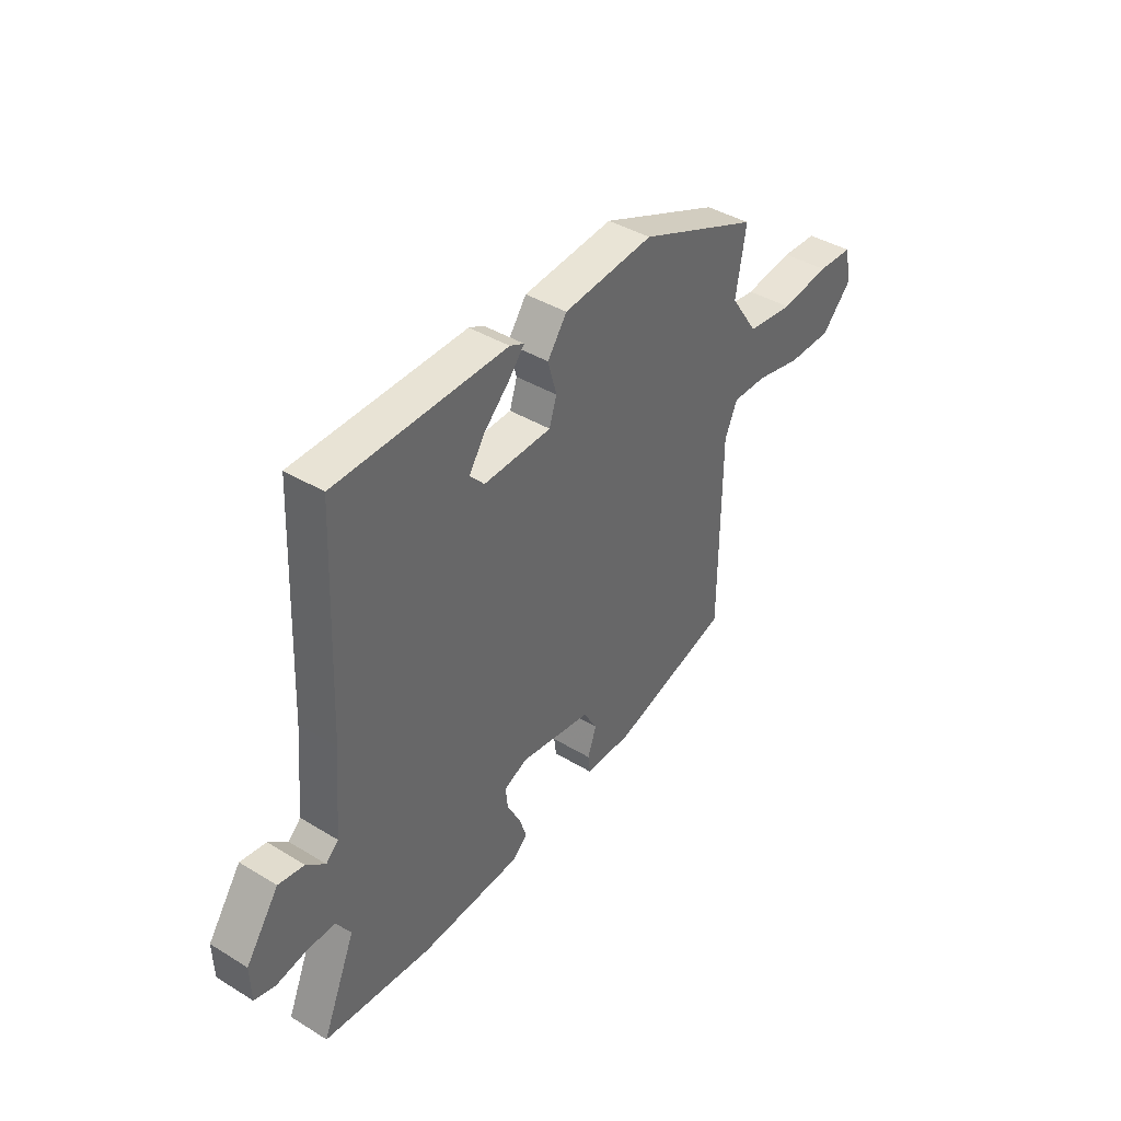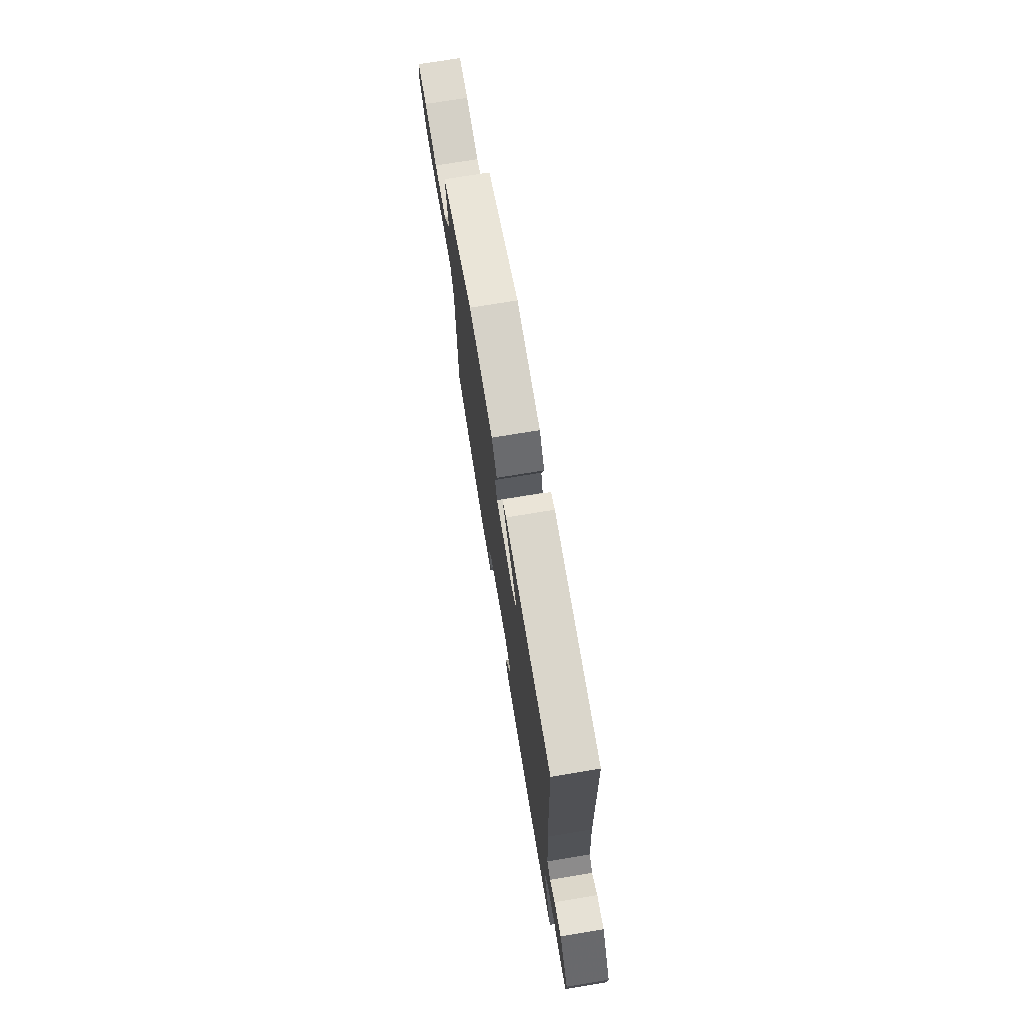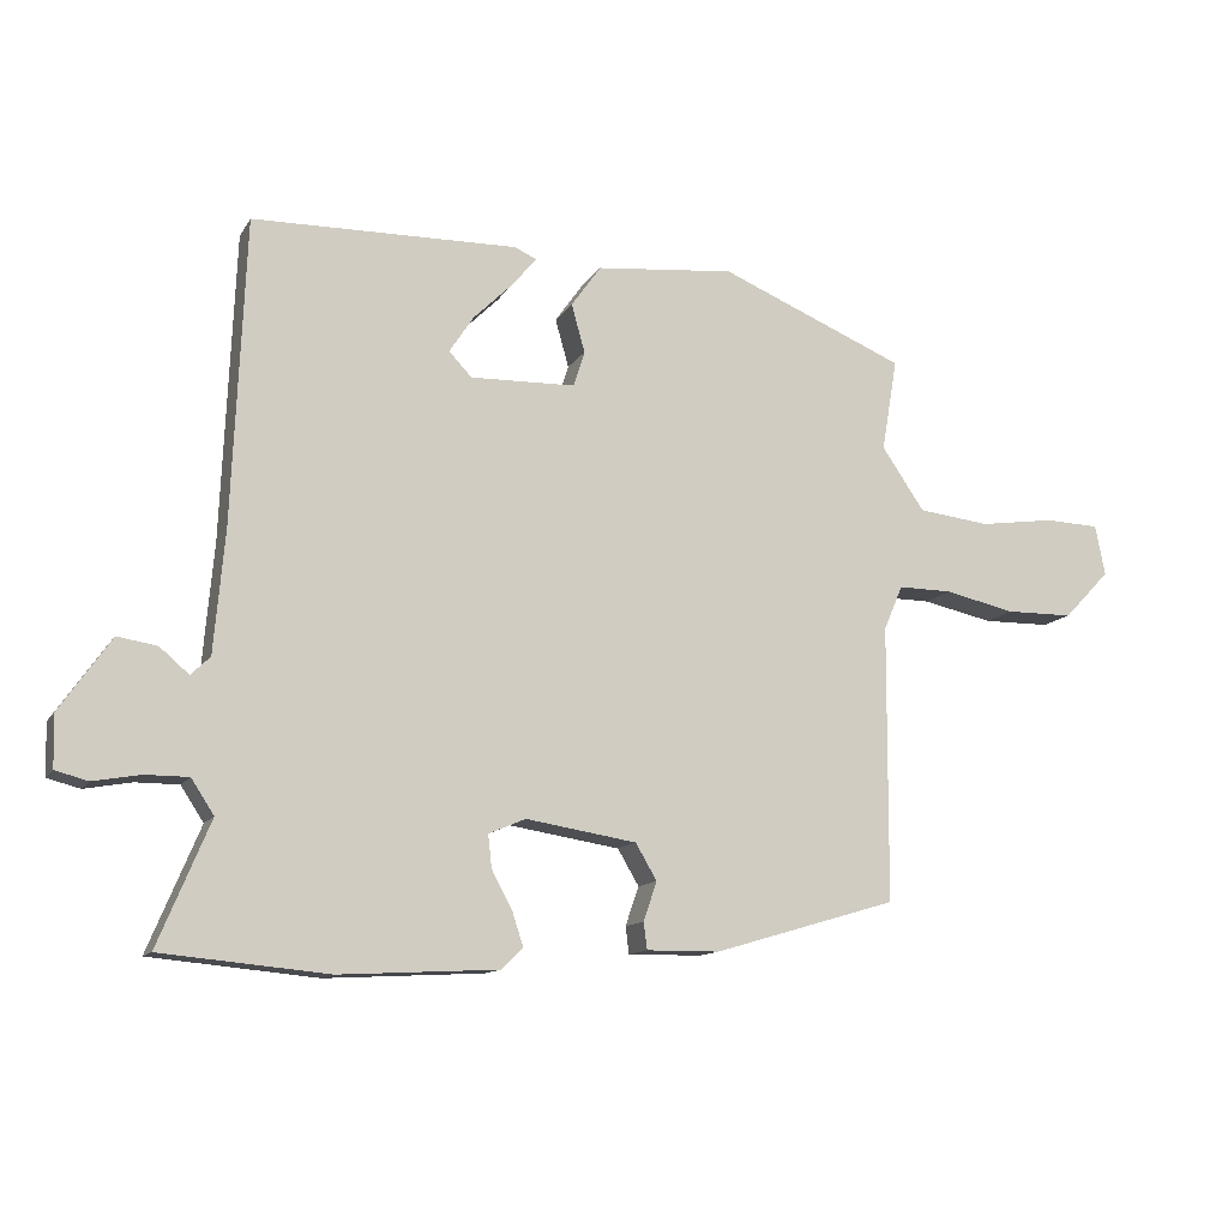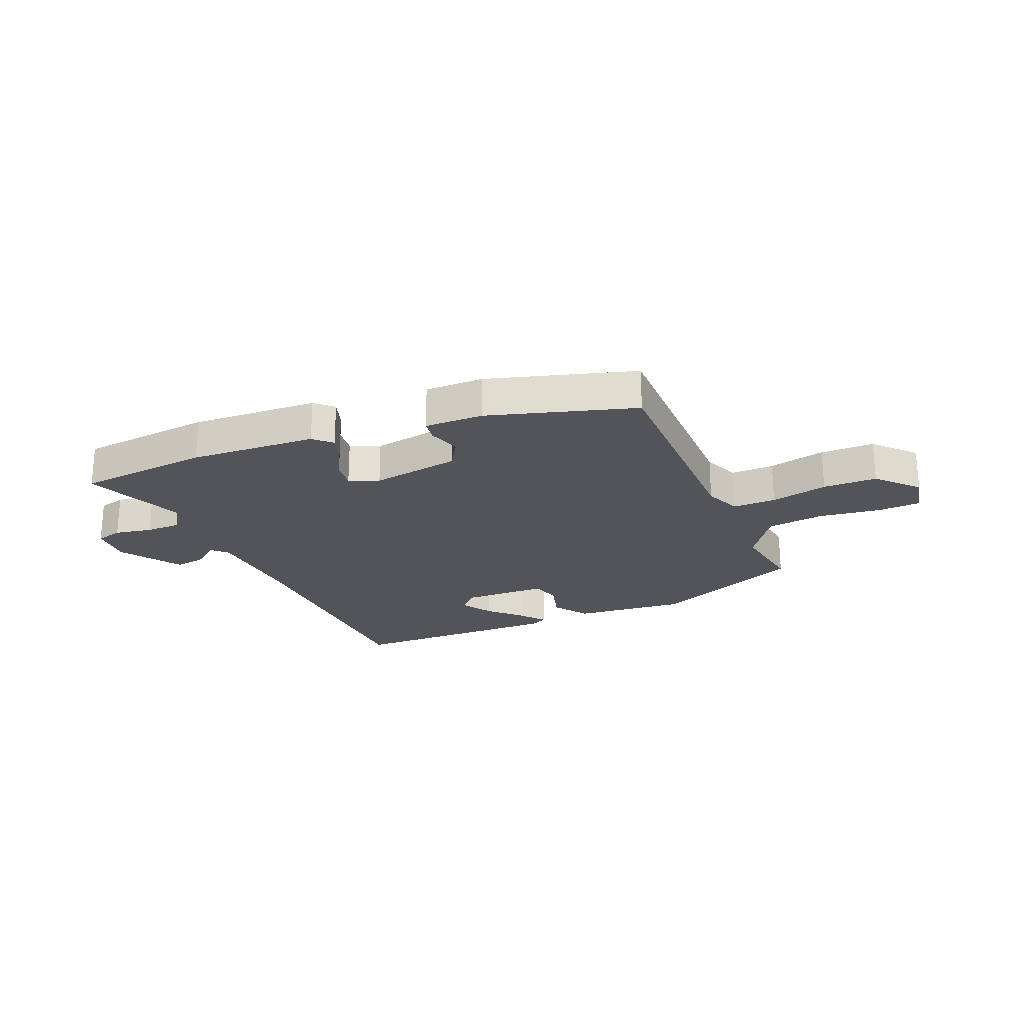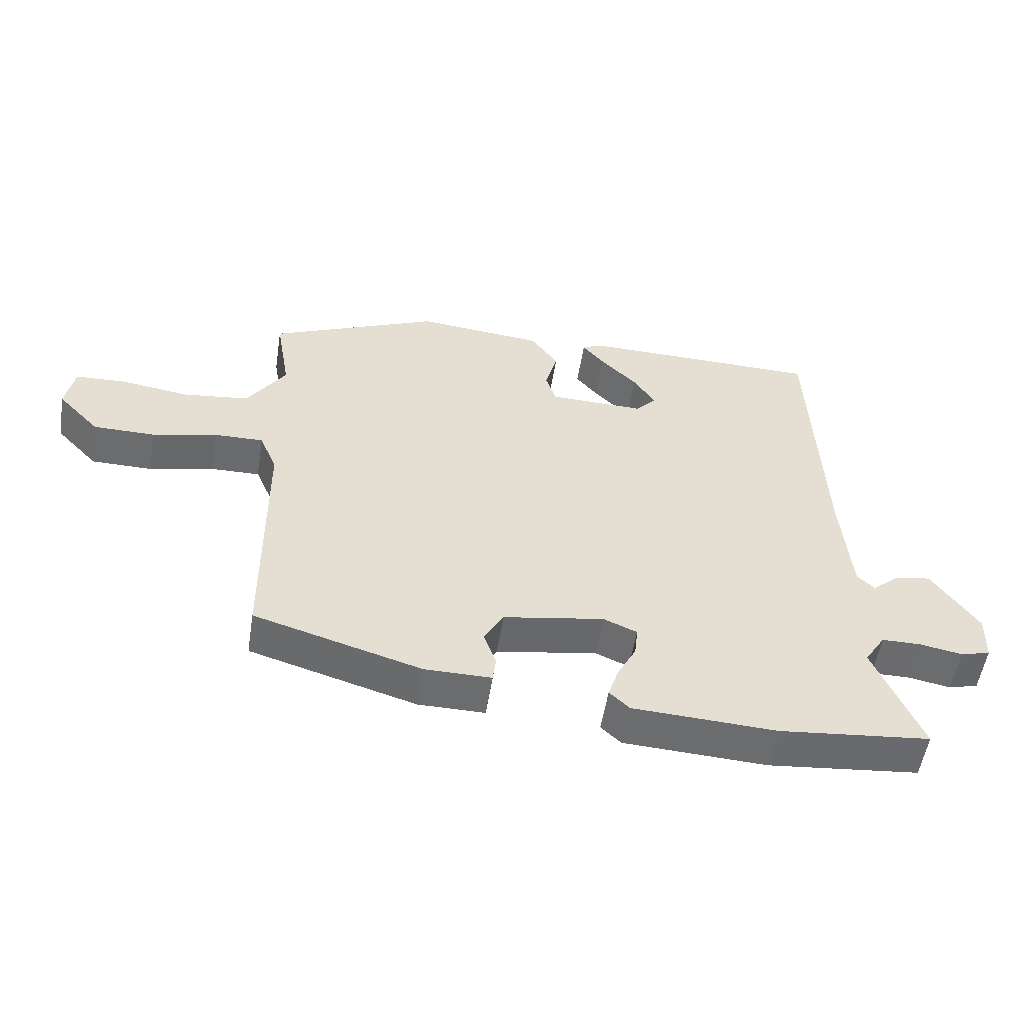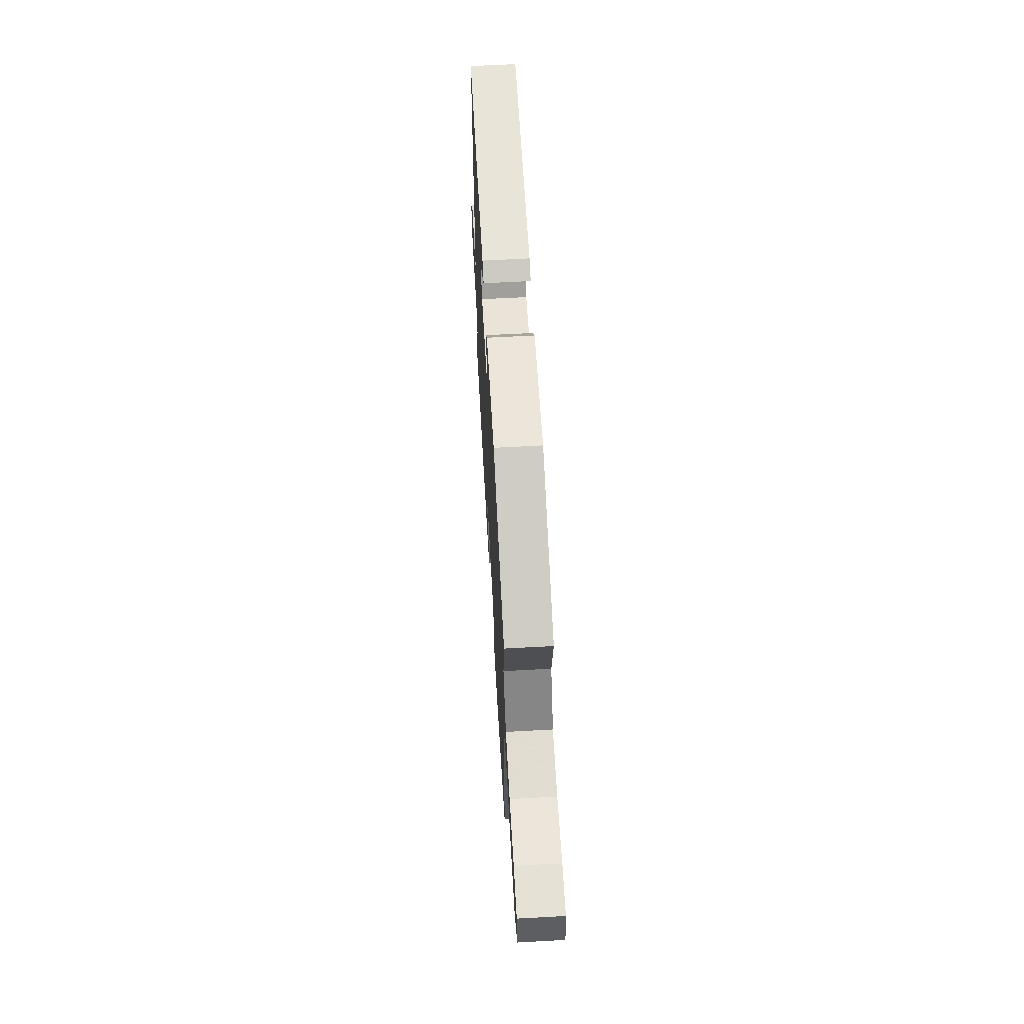
<metadata>
{"format":"obj","ext":"obj","renderer":"f3d","projection":"perspective","resolution":1024,"background":"white","views":[{"elev":40.7,"azim":126.7,"up":"+Z"},{"elev":72.9,"azim":80.6,"up":"+Z"},{"elev":-12.2,"azim":160.0,"up":"+Z"},{"elev":-23.8,"azim":-157.4,"up":"+Y"},{"elev":-53.5,"azim":-8.9,"up":"+Z"},{"elev":62.3,"azim":-93.2,"up":"+Z"}]}
</metadata>
<code>
v 0.552 0.07 -0.495
v 0.318 0.07 -0.517
v 0.095 0.07 -0.505
v 0.064 0.07 -0.476
v 0.08 0.07 -0.427
v 0.109 0.07 -0.373
v 0.114 0.07 -0.327
v 0.062 0.07 -0.305
v -0.094 0.07 -0.33
v -0.124 0.07 -0.381
v -0.105 0.07 -0.436
v -0.11 0.07 -0.474
v -0.213 0.07 -0.473
v -0.472 0.07 -0.397
v -0.474 0.07 -0.008
v -0.501 0.07 0.055
v -0.577 0.07 0.054
v -0.677 0.07 0.032
v -0.772 0.07 0.033
v -0.837 0.07 0.101
v -0.823 0.07 0.172
v -0.746 0.07 0.175
v -0.639 0.07 0.16
v -0.538 0.07 0.172
v -0.478 0.07 0.26
v -0.5 0.07 0.39
v -0.238 0.07 0.499
v -0.042 0.07 0.48
v 0 0.07 0.421
v -0.019 0.07 0.353
v -0.003 0.07 0.303
v 0.145 0.07 0.299
v 0.177 0.07 0.333
v 0.143 0.07 0.385
v 0.087 0.07 0.44
v 0.053 0.07 0.481
v 0.084 0.07 0.495
v 0.457 0.07 0.488
v 0.475 0.07 0.058
v 0.49 0.07 -0.114
v 0.517 0.07 -0.14
v 0.558 0.07 -0.105
v 0.614 0.07 -0.096
v 0.686 0.07 -0.199
v 0.684 0.07 -0.272
v 0.638 0.07 -0.284
v 0.572 0.07 -0.272
v 0.511 0.07 -0.272
v 0.479 0.07 -0.321
v 0.552 0 -0.495
v 0.318 0 -0.517
v 0.095 0 -0.505
v 0.064 0 -0.476
v 0.08 0 -0.427
v 0.109 0 -0.373
v 0.114 0 -0.327
v 0.062 0 -0.305
v -0.094 0 -0.33
v -0.124 0 -0.381
v -0.105 0 -0.436
v -0.11 0 -0.474
v -0.213 0 -0.473
v -0.472 0 -0.397
v -0.474 0 -0.008
v -0.501 0 0.055
v -0.577 0 0.054
v -0.677 0 0.032
v -0.772 0 0.033
v -0.837 0 0.101
v -0.823 0 0.172
v -0.746 0 0.175
v -0.639 0 0.16
v -0.538 0 0.172
v -0.478 0 0.26
v -0.5 0 0.39
v -0.238 0 0.499
v -0.042 0 0.48
v 0 0 0.421
v -0.019 0 0.353
v -0.003 0 0.303
v 0.145 0 0.299
v 0.177 0 0.333
v 0.143 0 0.385
v 0.087 0 0.44
v 0.053 0 0.481
v 0.084 0 0.495
v 0.457 0 0.488
v 0.475 0 0.058
v 0.49 0 -0.114
v 0.517 0 -0.14
v 0.558 0 -0.105
v 0.614 0 -0.096
v 0.686 0 -0.199
v 0.684 0 -0.272
v 0.638 0 -0.284
v 0.572 0 -0.272
v 0.511 0 -0.272
v 0.479 0 -0.321
f 44 45 46 47
f 44 47 48
f 41 42 43 44
f 41 44 48
f 40 41 48 49
f 36 37 38 39
f 34 35 36
f 34 36 39
f 33 34 39 40
f 27 28 29 30
f 25 26 27 30
f 24 25 30 31
f 20 21 22 23
f 20 23 24
f 17 18 19 20
f 16 17 20 24
f 15 16 24 31
f 10 11 12 13
f 9 10 13 14
f 3 4 5 6
f 3 6 7
f 49 1 2 3
f 49 3 7
f 32 33 40 49
f 32 49 7 8
f 31 32 8 9
f 9 14 15 31
f 96 95 94 93
f 97 96 93
f 93 92 91 90
f 97 93 90
f 98 97 90 89
f 88 87 86 85
f 85 84 83
f 88 85 83
f 89 88 83 82
f 79 78 77 76
f 79 76 75 74
f 80 79 74 73
f 72 71 70 69
f 73 72 69
f 69 68 67 66
f 73 69 66 65
f 80 73 65 64
f 62 61 60 59
f 63 62 59 58
f 55 54 53 52
f 56 55 52
f 52 51 50 98
f 56 52 98
f 98 89 82 81
f 57 56 98 81
f 58 57 81 80
f 80 64 63 58
f 1 50 51 2
f 2 51 52 3
f 3 52 53 4
f 4 53 54 5
f 5 54 55 6
f 6 55 56 7
f 7 56 57 8
f 8 57 58 9
f 9 58 59 10
f 10 59 60 11
f 11 60 61 12
f 12 61 62 13
f 13 62 63 14
f 14 63 64 15
f 15 64 65 16
f 16 65 66 17
f 17 66 67 18
f 18 67 68 19
f 19 68 69 20
f 20 69 70 21
f 21 70 71 22
f 22 71 72 23
f 23 72 73 24
f 24 73 74 25
f 25 74 75 26
f 26 75 76 27
f 27 76 77 28
f 28 77 78 29
f 29 78 79 30
f 30 79 80 31
f 31 80 81 32
f 32 81 82 33
f 33 82 83 34
f 34 83 84 35
f 35 84 85 36
f 36 85 86 37
f 37 86 87 38
f 38 87 88 39
f 39 88 89 40
f 40 89 90 41
f 41 90 91 42
f 42 91 92 43
f 43 92 93 44
f 44 93 94 45
f 45 94 95 46
f 46 95 96 47
f 47 96 97 48
f 48 97 98 49
f 49 98 50 1

</code>
